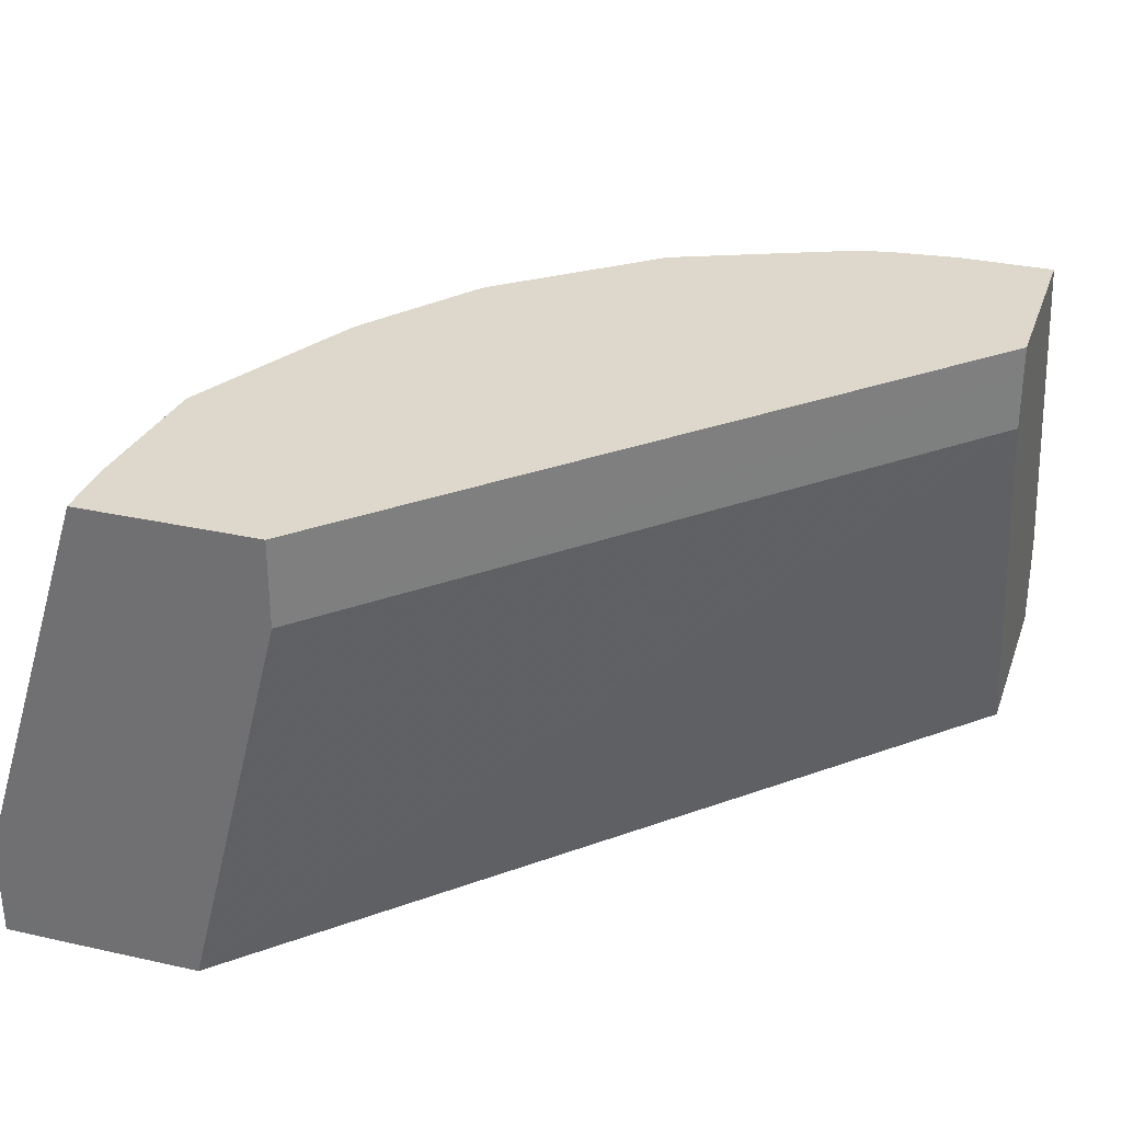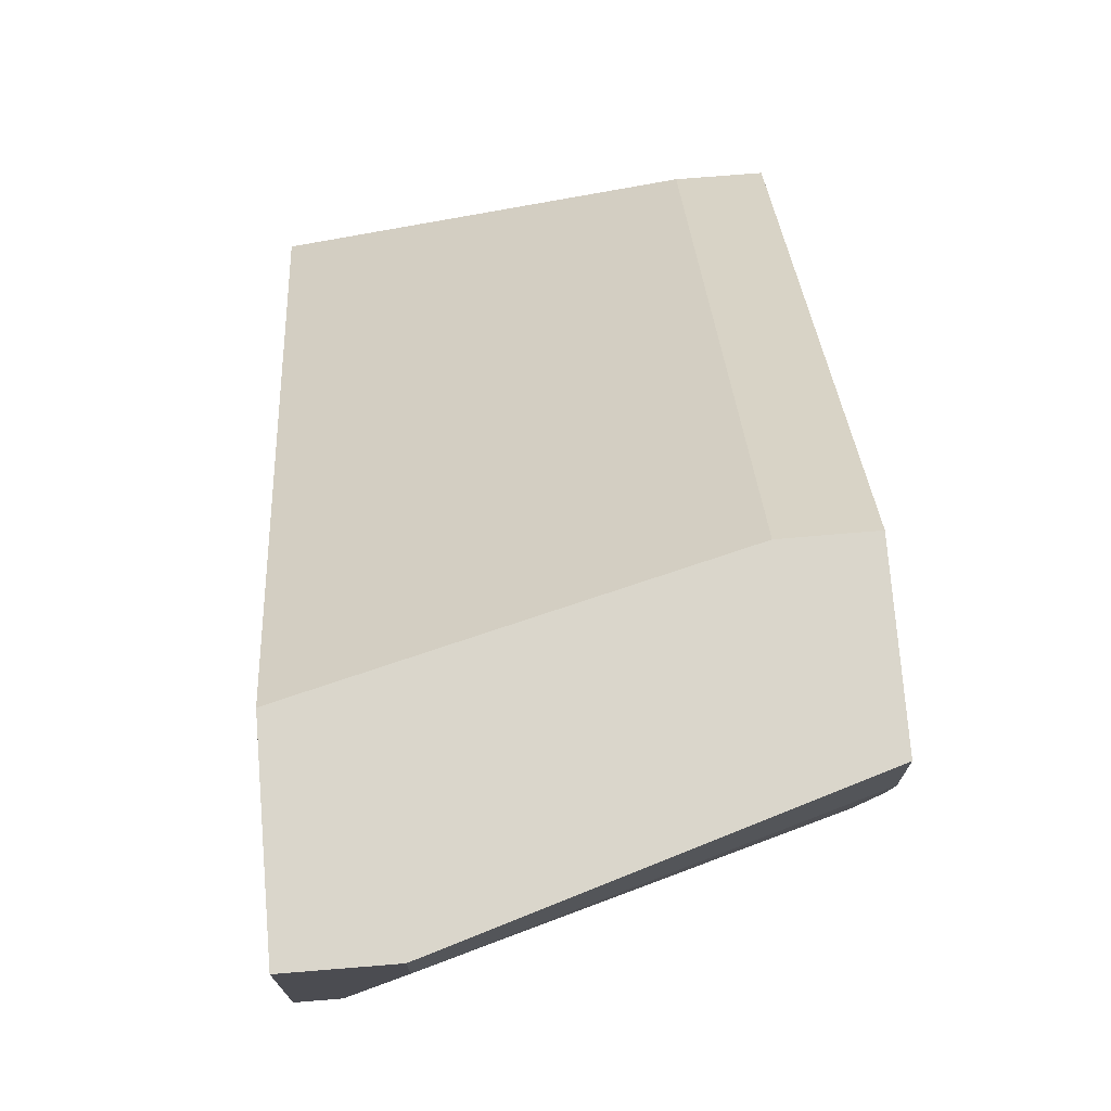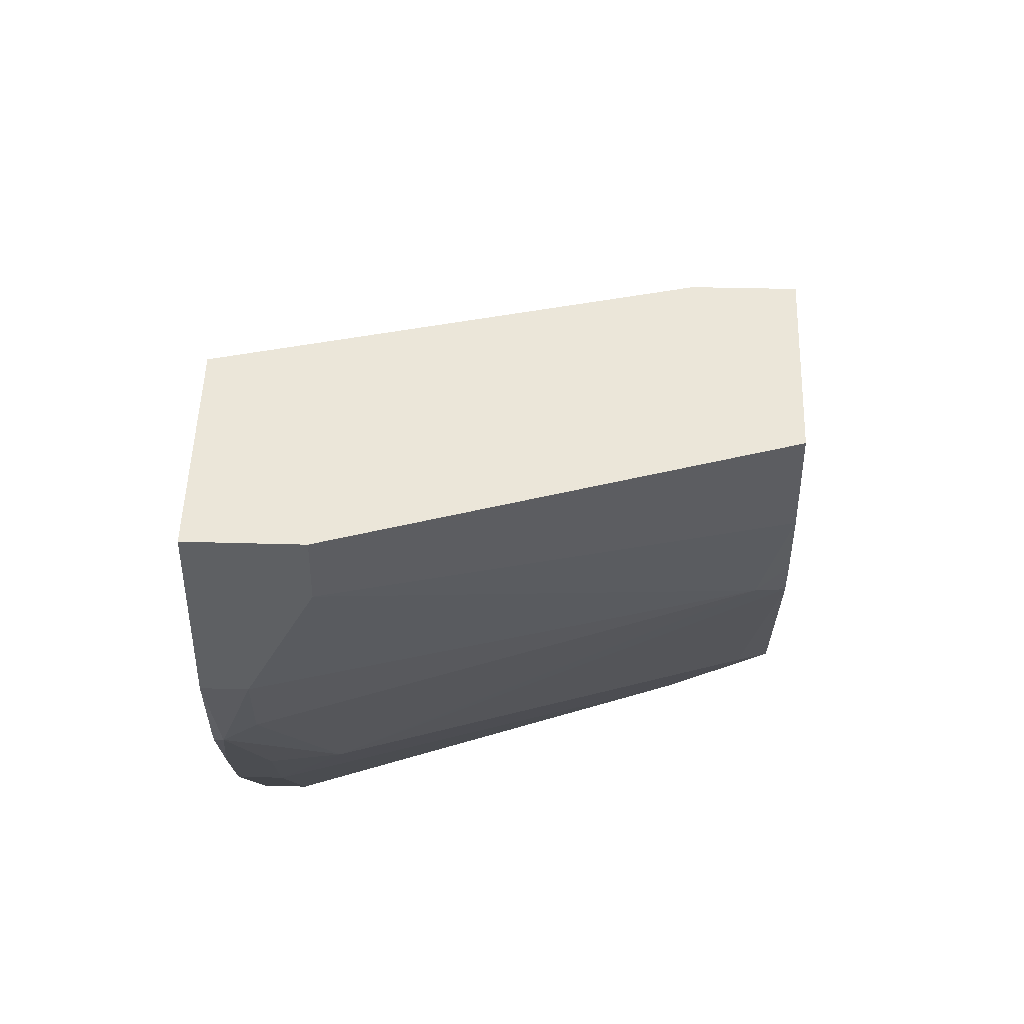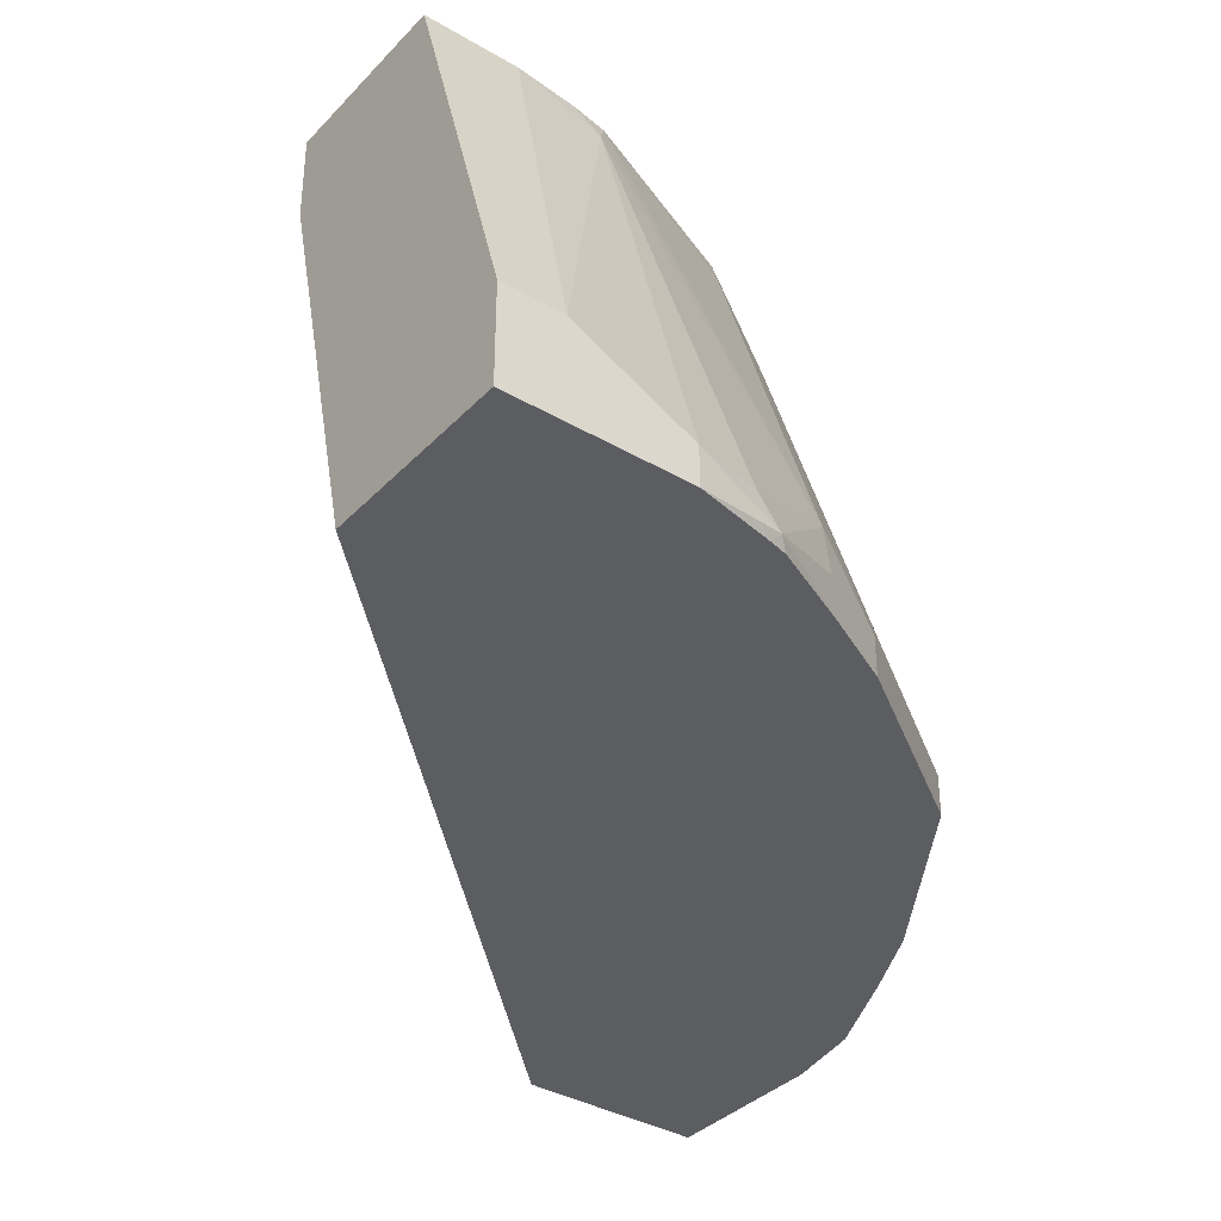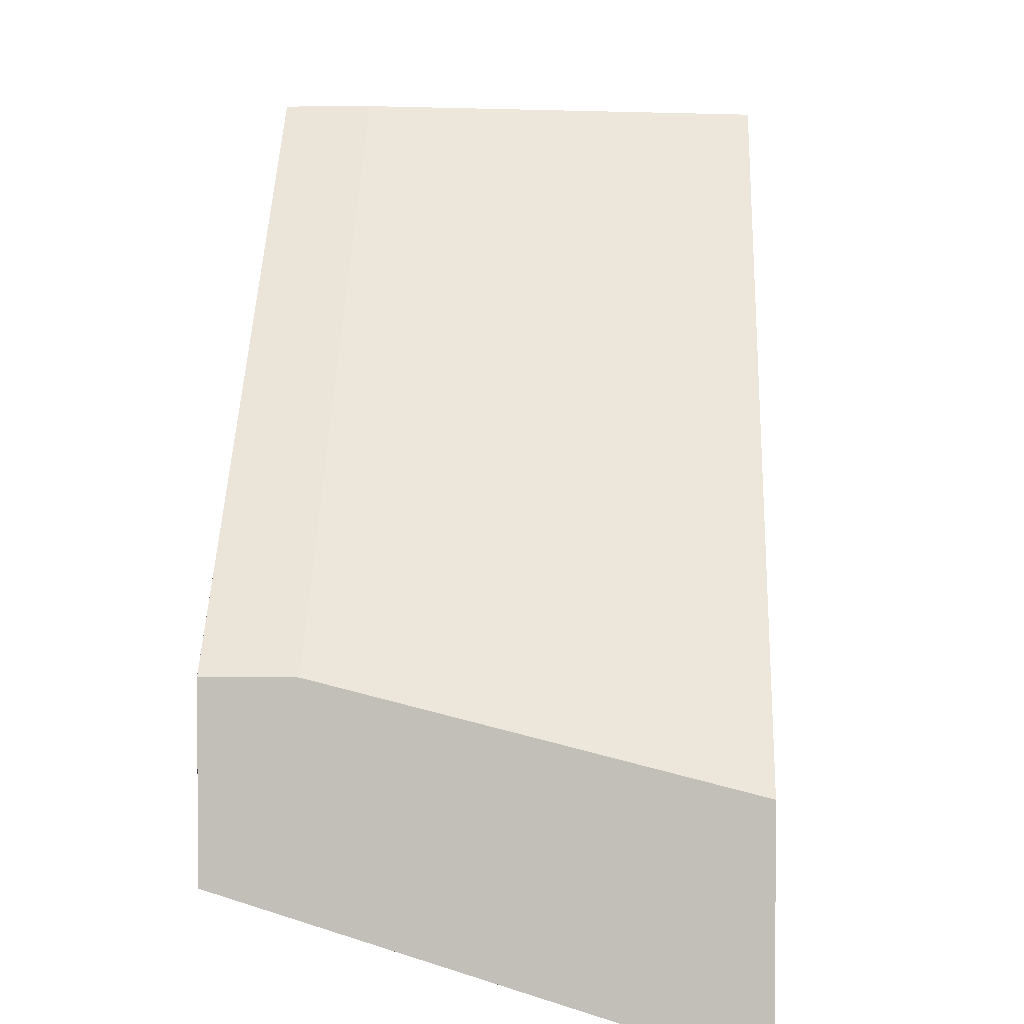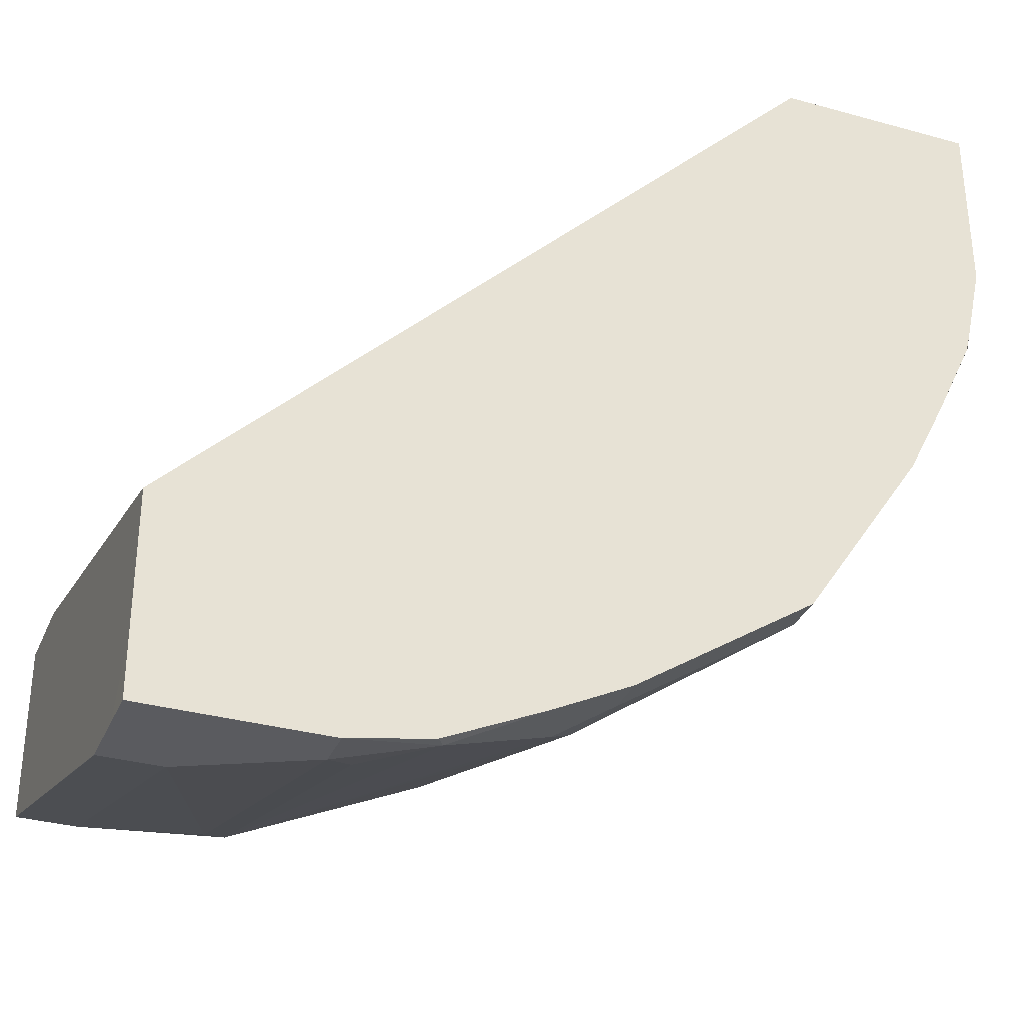
<metadata>
{"format":"obj","ext":"obj","renderer":"f3d","projection":"perspective","resolution":1024,"background":"white","views":[{"elev":31.5,"azim":-72.4,"up":"+Y"},{"elev":74.1,"azim":85.4,"up":"+Z"},{"elev":47.8,"azim":91.8,"up":"+Z"},{"elev":-36.4,"azim":52.7,"up":"+Y"},{"elev":2.6,"azim":-86.9,"up":"+Z"},{"elev":-33.0,"azim":-20.9,"up":"+Z"}]}
</metadata>
<code>
v 0.2892 -0.8675 0.0005837
v 0.2892 -0.9019 0.0005837
v 0.2892 -0.8675 -0.02066
v 0.2479 -0.7343 0.0005837
v 0.2203 -0.9019 0.0005837
v 0.2892 -0.9019 -0.06198
v 0.2892 -0.8882 -0.06198
v 0.2479 -0.7436 -0.06198
v 0.2479 -0.7343 -0.03206
v 0.1858 -0.7343 0.0005837
v 0.1859 -0.7642 0.0005837
v -6.286e-05 -0.9019 -0.2203
v 0.2831 -0.9019 -0.0895
v 0.284 -0.8985 -0.09296
v 0.284 -0.8882 -0.08521
v 0.2455 -0.7343 -0.05387
v 0.2633 -0.8675 -0.1265
v 0.2432 -0.7343 -0.06661
v 0.1858 -0.743 0.0005837
v 2.207e-05 -0.7343 -0.1859
v -9.118e-05 -0.7344 -0.1859
v -9.118e-05 -0.7642 -0.1859
v -9.118e-05 -0.7644 -0.1859
v -9.118e-05 -0.9019 -0.2203
v -9.118e-05 -0.9019 -0.2491
v 0.2814 -0.9019 -0.09642
v 0.2685 -0.9019 -0.124
v 0.2685 -0.8882 -0.124
v 0.2547 -0.8882 -0.1515
v 0.2134 -0.7642 -0.1515
v 0.222 -0.7436 -0.1265
v 0.2174 -0.7343 -0.1288
v -9.118e-05 -0.7343 -0.2474
v -9.118e-05 -0.9019 -0.2682
v 0.2547 -0.9019 -0.1515
v 0.2134 -0.8882 -0.2134
v 0.1759 -0.7343 -0.1805
v -9.118e-05 -0.7343 -0.2478
v -9.118e-05 -0.8882 -0.2892
v -3.455e-05 -0.9019 -0.2891
v 0.2134 -0.9019 -0.2134
v 0.1514 -0.8882 -0.2547
v 0.1446 -0.8675 -0.2556
v 0.1514 -0.7642 -0.2134
v 0.1652 -0.7436 -0.1936
v 0.1745 -0.7343 -0.182
v 0.02066 -0.7343 -0.2478
v 2.207e-05 -0.8675 -0.2892
v -9.118e-05 -0.8676 -0.2892
v 0.006903 -0.9019 -0.2892
v 0.1514 -0.9019 -0.2547
v 0.1423 -0.9019 -0.2593
v 0.1377 -0.8882 -0.2616
v 0.1343 -0.8778 -0.2633
v 0.07126 -0.7343 -0.2432
v 0.1343 -0.7539 -0.222
v 0.1353 -0.7343 -0.2112
v 0.06197 -0.7436 -0.2478
v 0.02066 -0.8675 -0.2892
v 0.06197 -0.9019 -0.2892
v 0.1377 -0.9019 -0.2616
v 0.09295 -0.8985 -0.284
v 0.1147 -0.7343 -0.2218
v 0.07231 -0.8778 -0.284
v 0.06197 -0.8882 -0.2892
v 0.124 -0.7343 -0.2171
v 0.1332 -0.7343 -0.2125
v 0.09037 -0.9019 -0.284
v 0.124 -0.9019 -0.2685
f 30 36 37
f 30 37 32
f 34 39 40
f 36 41 51
f 36 51 42
f 36 45 46
f 36 43 44
f 36 44 45
f 36 46 37
f 38 47 59
f 38 59 48
f 30 32 31
f 36 42 43
f 29 36 30
f 21 39 34
f 29 35 41
f 17 30 31
f 17 31 18
f 18 31 32
f 20 33 21
f 21 33 38
f 21 38 49
f 29 41 36
f 21 49 39
f 21 34 25
f 21 25 24
f 21 24 23
f 21 23 22
f 27 35 29
f 27 29 28
f 38 48 49
f 39 49 48
f 43 55 56
f 39 59 65
f 17 29 30
f 62 69 68
f 62 65 64
f 61 69 62
f 60 62 68
f 60 65 62
f 58 65 59
f 56 67 57
f 56 66 67
f 56 63 66
f 55 65 58
f 55 64 65
f 55 63 56
f 54 62 55
f 53 62 54
f 53 61 62
f 52 61 53
f 39 65 60
f 39 60 50
f 39 50 40
f 42 51 52
f 42 52 53
f 42 53 54
f 39 48 59
f 42 54 43
f 43 56 44
f 44 56 45
f 45 56 46
f 46 56 57
f 47 55 58
f 47 58 59
f 43 54 55
f 55 62 64
f 17 28 29
f 14 28 17
f 4 9 16
f 3 8 9
f 3 7 8
f 2 13 6
f 2 26 13
f 2 27 26
f 2 35 27
f 2 41 35
f 2 51 41
f 2 52 51
f 2 61 52
f 2 69 61
f 2 68 69
f 2 60 68
f 4 16 18
f 2 50 60
f 2 34 40
f 2 25 34
f 2 12 25
f 2 5 12
f 1 5 2
f 1 11 5
f 1 19 11
f 1 10 19
f 1 9 4
f 1 3 9
f 1 7 3
f 1 6 7
f 1 2 6
f 14 17 15
f 2 40 50
f 4 18 32
f 1 4 10
f 4 37 46
f 4 32 37
f 14 27 28
f 14 26 27
f 13 26 14
f 12 23 24
f 11 23 12
f 11 22 23
f 11 19 22
f 10 22 19
f 10 21 22
f 10 20 21
f 8 18 16
f 8 17 18
f 8 15 17
f 8 16 9
f 12 24 25
f 7 14 15
f 7 15 8
f 4 57 67
f 4 46 57
f 4 66 63
f 4 63 55
f 4 55 47
f 4 67 66
f 4 38 33
f 4 33 20
f 4 20 10
f 5 11 12
f 6 13 14
f 4 47 38
f 6 14 7

</code>
